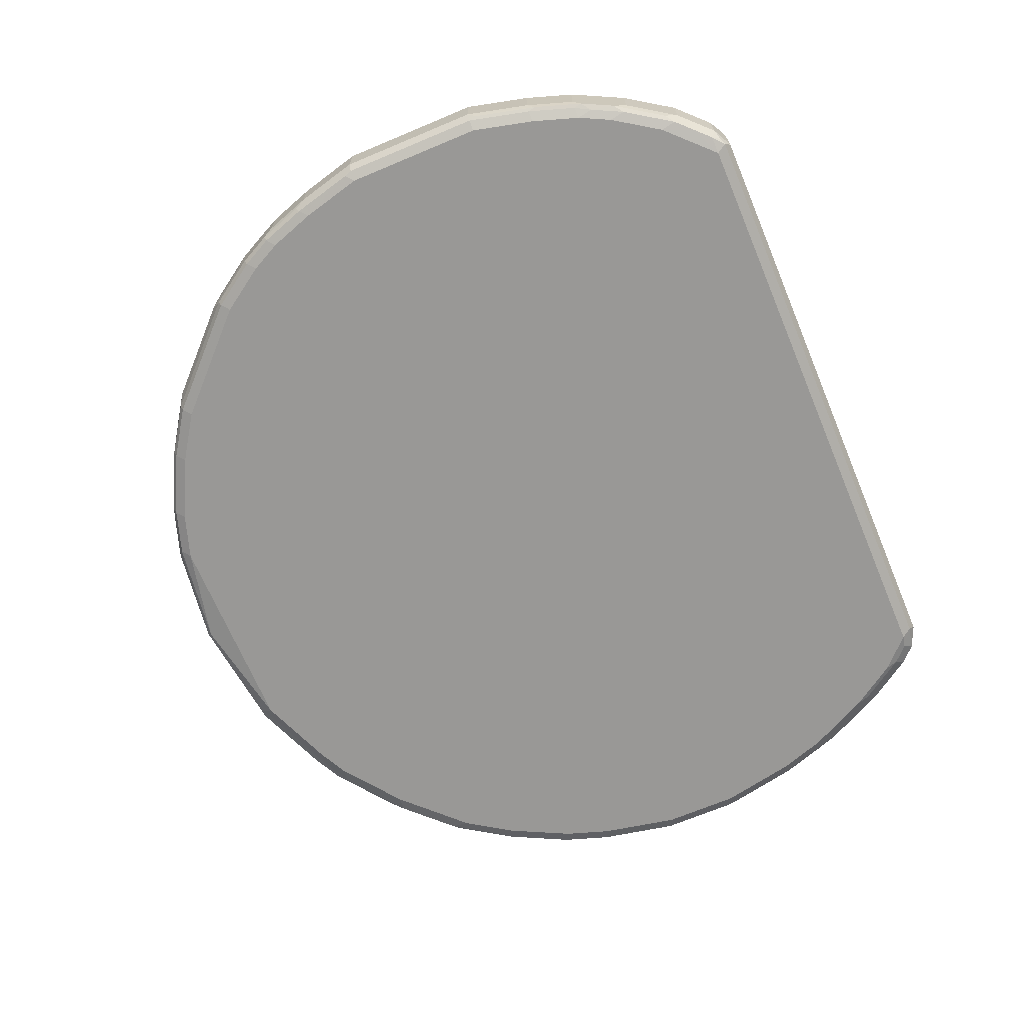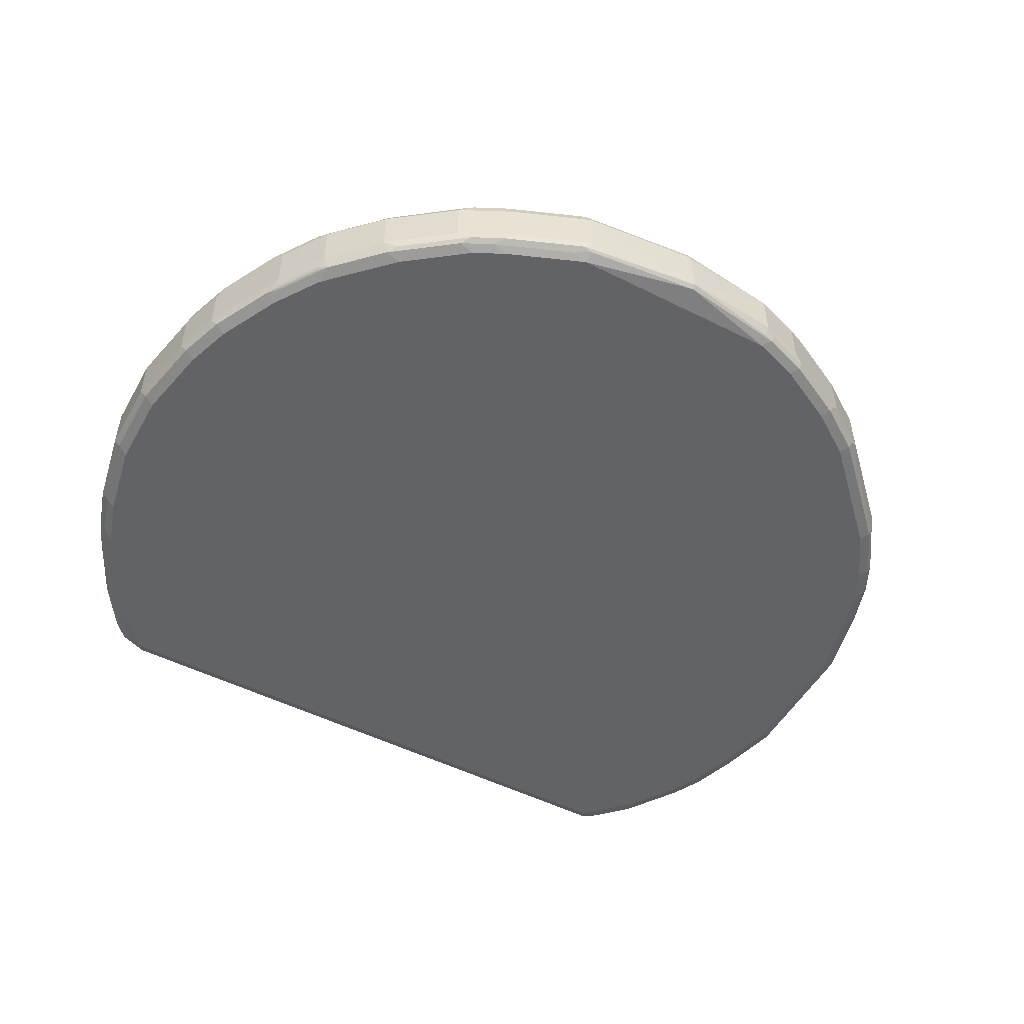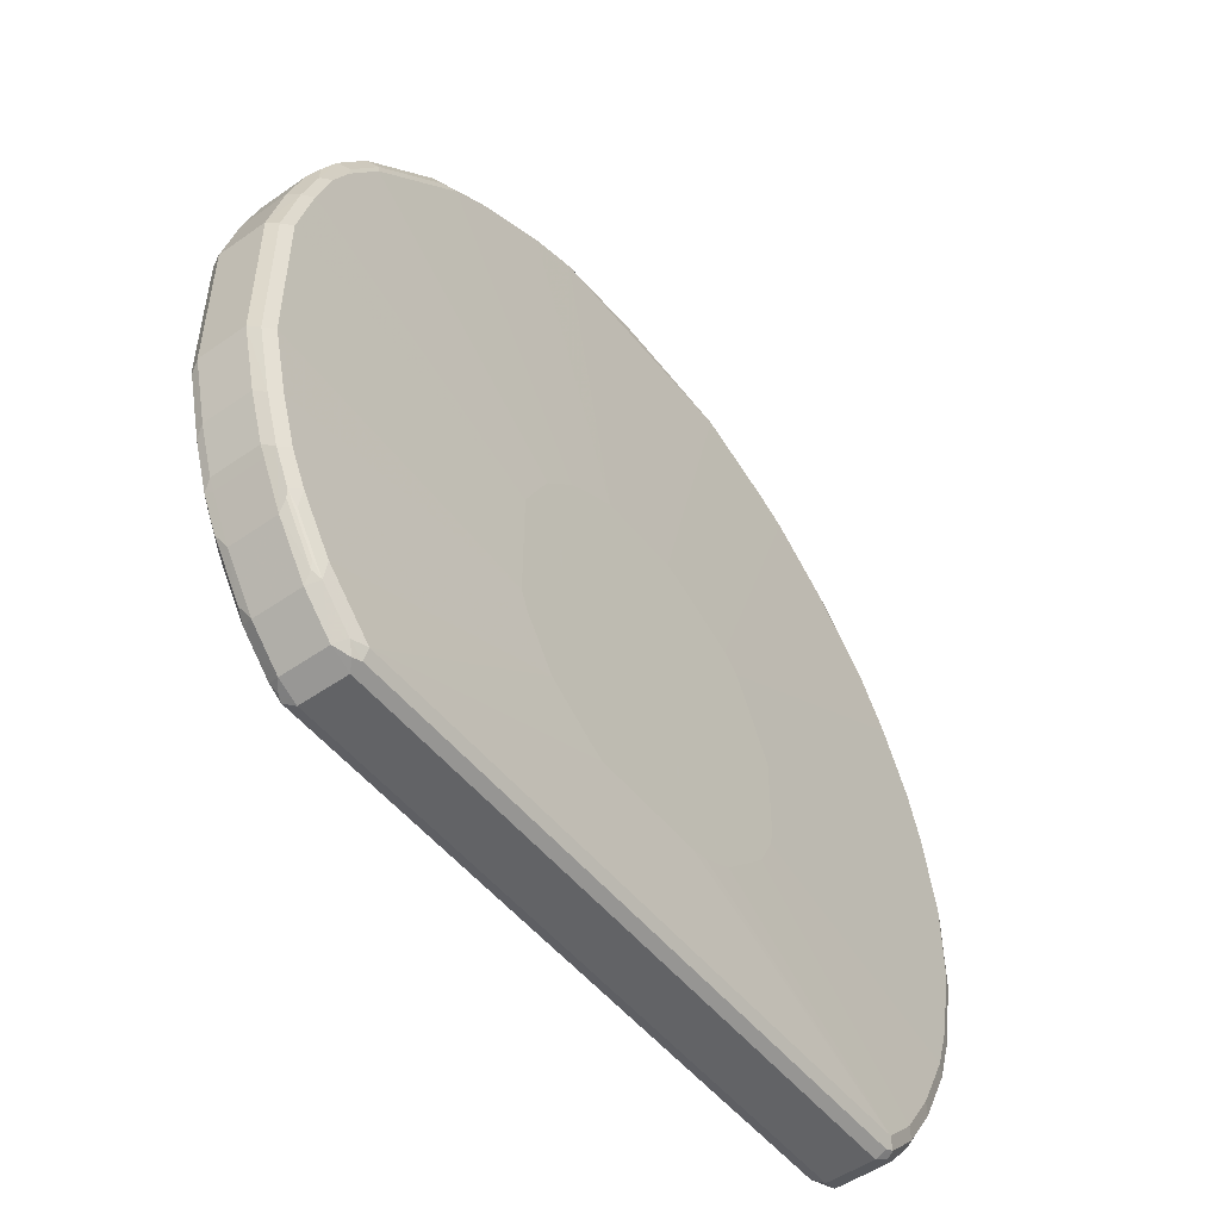
<metadata>
{"format":"obj","ext":"obj","renderer":"f3d","projection":"perspective","resolution":1024,"background":"white","views":[{"elev":-68.6,"azim":112.8,"up":"+Y"},{"elev":-51.0,"azim":-28.7,"up":"+Y"},{"elev":-50.9,"azim":127.4,"up":"+Z"}]}
</metadata>
<code>
v -0.37 -0.6392 -0.2691
v -0.3644 -0.6504 -0.2635
v -0.3924 -0.6448 -0.2579
v -0.37 -0.5887 -0.2691
v 0.3027 -0.6392 -0.2691
v -0.37 -0.656 -0.2522
v -0.384 -0.6532 -0.2495
v 0.3083 -0.6504 -0.2635
v -0.4008 -0.6532 -0.2327
v -0.4092 -0.6448 -0.241
v -0.3924 -0.5943 -0.2579
v -0.3812 -0.5831 -0.2635
v -0.3784 -0.5761 -0.2607
v -0.37 -0.5775 -0.2635
v 0.3027 -0.5887 -0.2691
v 0.3251 -0.6392 -0.2579
v -0.4037 -0.656 -0.2186
v 0.3027 -0.656 -0.2522
v 0.3153 -0.6476 -0.2607
v 0.3216 -0.6518 -0.2522
v -0.4344 -0.6532 -0.1822
v -0.4429 -0.6448 -0.1906
v -0.4092 -0.5943 -0.241
v -0.398 -0.5831 -0.2467
v -0.4121 -0.5761 -0.227
v -0.37 -0.5719 -0.2522
v 0.3027 -0.5719 -0.2522
v 0.3027 -0.5775 -0.2635
v 0.3111 -0.5803 -0.2649
v 0.3251 -0.5887 -0.2579
v 0.3385 -0.6518 -0.2355
v 0.3587 -0.6392 -0.2242
v -0.4373 -0.656 -0.1681
v 0.3364 -0.656 -0.2186
v -0.4429 -0.5943 -0.1906
v -0.4513 -0.6532 -0.1485
v -0.4597 -0.6448 -0.157
v -0.4148 -0.5831 -0.2298
v -0.4457 -0.5761 -0.1766
v -0.4037 -0.5719 -0.2186
v -0.1388 -0.5672 -0.122
v -0.1052 -0.5672 -0.1388
v -0.08673 -0.5672 -0.1419
v 0.03359 -0.5672 -0.1419
v 0.05068 -0.5672 -0.1321
v 0.1006 -0.5672 -0.09866
v 0.3364 -0.5719 -0.2186
v 0.3364 -0.5761 -0.2375
v 0.3195 -0.5761 -0.2544
v 0.3532 -0.5761 -0.2207
v 0.3587 -0.5887 -0.2242
v 0.3532 -0.656 -0.2018
v 0.3553 -0.6518 -0.2186
v 0.3658 -0.6476 -0.2102
v 0.3924 -0.6392 -0.1738
v -0.4541 -0.656 -0.1345
v -0.4597 -0.5943 -0.157
v -0.4822 -0.5831 -0.1121
v -0.4485 -0.5831 -0.1793
v -0.4822 -0.6504 -0.09531
v -0.4765 -0.6448 -0.1233
v -0.4822 -0.6335 -0.1121
v -0.4373 -0.5719 -0.1681
v -0.4793 -0.5761 -0.1093
v -0.4541 -0.5719 -0.1345
v -0.1893 -0.5672 -0.07155
v 0.1343 -0.5672 -0.04821
v 0.3532 -0.5719 -0.2018
v 0.3868 -0.5761 -0.1703
v 0.3644 -0.5775 -0.2074
v 0.3616 -0.5803 -0.2144
v 0.3924 -0.5887 -0.1738
v 0.3868 -0.656 -0.1513
v 0.3889 -0.6518 -0.1681
v 0.3994 -0.6476 -0.1598
v 0.4149 -0.6392 -0.1289
v -0.4709 -0.656 -0.1009
v -0.4877 -0.5887 -0.1009
v -0.499 -0.5831 -0.06164
v -0.499 -0.6504 -0.04485
v -0.4877 -0.6392 -0.1009
v -0.4961 -0.5761 -0.05886
v -0.4709 -0.5719 -0.1009
v -0.2061 -0.5672 -0.03789
v 0.142 -0.5672 -0.02888
v 0.4036 -0.5719 -0.1177
v 0.3868 -0.5719 -0.1513
v 0.398 -0.5775 -0.157
v 0.3952 -0.5803 -0.1639
v 0.4149 -0.5775 -0.1233
v 0.4149 -0.5887 -0.1289
v 0.4057 -0.6518 -0.1345
v 0.4036 -0.656 -0.1177
v 0.4162 -0.6476 -0.1261
v 0.4204 -0.6392 -0.1177
v -0.4877 -0.656 -0.05042
v -0.5045 -0.5887 -0.05042
v -0.499 -0.5775 -0.05042
v -0.5158 -0.6504 0.03927
v -0.5214 -0.6392 0.0337
v -0.5045 -0.6392 -0.05042
v -0.5129 -0.5761 0.02527
v -0.4877 -0.5719 -0.05042
v -0.2093 -0.5672 -0.01946
v -0.5045 -0.5719 0.0337
v 0.142 -0.5672 0.09153
v 0.4372 -0.5719 3.705e-05
v 0.4204 -0.5719 -0.06721
v 0.4204 -0.5887 -0.1177
v 0.4317 -0.5775 -0.07286
v 0.4149 -0.6504 -0.1177
v 0.4204 -0.656 -0.06721
v 0.433 -0.6476 -0.07565
v 0.4372 -0.6392 -0.06721
v -0.5045 -0.656 0.0337
v -0.5214 -0.5887 0.0337
v -0.5158 -0.5775 0.0337
v -0.5158 -0.6504 0.1234
v -0.5214 -0.6392 0.1177
v -0.2093 -0.5672 0.06728
v -0.5045 -0.5719 0.1177
v 0.1251 -0.5672 0.1252
v 0.3868 -0.5719 0.3027
v 0.4036 -0.5719 0.2691
v 0.4204 -0.5719 0.2187
v 0.4372 -0.5719 0.1513
v 0.4485 -0.5775 -0.005533
v 0.4372 -0.5887 -0.06721
v 0.4541 -0.5887 3.705e-05
v 0.4317 -0.6504 -0.06721
v 0.4372 -0.656 3.705e-05
v 0.4541 -0.6392 3.705e-05
v 0.4498 -0.6476 -0.0084
v -0.5045 -0.656 0.1177
v -0.5214 -0.5887 0.1177
v -0.5158 -0.5775 0.1177
v -0.499 -0.6504 0.2074
v -0.5045 -0.6392 0.2018
v -0.1755 -0.5672 0.1346
v -0.4877 -0.5719 0.2018
v -0.4709 -0.5719 0.2522
v -0.4373 -0.5719 0.3196
v 0.1129 -0.5672 0.1467
v 0.3532 -0.5719 0.3531
v 0.384 -0.5747 0.3167
v 0.4009 -0.5747 0.2831
v 0.4149 -0.5775 0.2635
v 0.4317 -0.5775 0.213
v 0.4485 -0.5775 0.1458
v 0.4541 -0.5887 0.1513
v 0.4485 -0.6504 3.705e-05
v 0.4372 -0.656 0.1513
v 0.4541 -0.6392 0.1513
v -0.4877 -0.656 0.2018
v -0.5171 -0.5803 0.1262
v -0.5045 -0.5887 0.2018
v -0.5003 -0.5803 0.2102
v -0.499 -0.5775 0.2018
v -0.4822 -0.6504 0.2579
v -0.4877 -0.6392 0.2522
v -0.1657 -0.5672 0.1516
v -0.4822 -0.5775 0.2522
v -0.473 -0.5761 0.2691
v -0.4394 -0.5761 0.3364
v -0.4037 -0.5719 0.37
v 0.07933 -0.5672 0.1802
v 0.2523 -0.5719 0.4541
v 0.3364 -0.5719 0.37
v 0.3503 -0.5747 0.3672
v 0.3924 -0.5831 0.3251
v 0.4093 -0.5831 0.2915
v 0.4204 -0.5887 0.2691
v 0.4372 -0.5887 0.2187
v 0.4485 -0.6504 0.1513
v 0.4204 -0.656 0.2187
v 0.4456 -0.6518 0.1598
v 0.4372 -0.6392 0.2187
v 0.4317 -0.6448 0.2298
v 0.4317 -0.6504 0.2187
v -0.4709 -0.656 0.2522
v -0.4877 -0.5887 0.2522
v -0.4835 -0.5803 0.2607
v -0.4597 -0.6392 0.3083
v -0.4822 -0.6392 0.2635
v -0.4373 -0.656 0.3196
v -0.4485 -0.6504 0.3251
v -0.4457 -0.6476 0.3322
v -0.4429 -0.6392 0.3419
v -0.1499 -0.5672 0.1671
v -0.3364 -0.5719 0.4373
v -0.4667 -0.5803 0.2943
v -0.4499 -0.5803 0.3279
v -0.4058 -0.5761 0.3868
v 0.05784 -0.5672 0.1924
v 0.2017 -0.5719 0.4877
v 0.2663 -0.5747 0.4513
v 0.3335 -0.5747 0.384
v 0.2831 -0.5747 0.4345
v 0.3587 -0.5831 0.3756
v 0.3924 -0.6335 0.3251
v 0.4149 -0.5943 0.2802
v 0.4204 -0.6392 0.2691
v 0.4288 -0.6518 0.227
v 0.4036 -0.656 0.2691
v 0.4149 -0.6448 0.2802
v -0.4822 -0.5887 0.2635
v -0.4597 -0.5887 0.3083
v -0.4037 -0.656 0.37
v -0.4373 -0.6518 0.3385
v -0.4148 -0.6504 0.3756
v -0.4121 -0.6476 0.3826
v -0.4092 -0.6392 0.3924
v -0.4429 -0.5887 0.3419
v -0.1491 -0.5672 0.168
v -0.3553 -0.5761 0.4373
v -0.288 -0.5761 0.4877
v -0.269 -0.5719 0.4877
v -0.4163 -0.5803 0.3784
v -0.4092 -0.5887 0.3924
v -0.3924 -0.5887 0.4093
v -0.3588 -0.5887 0.4429
v 0.02423 -0.5672 0.2092
v 0.2158 -0.5747 0.4849
v 0.1345 -0.5719 0.5214
v 0.2747 -0.5831 0.4597
v 0.2915 -0.5831 0.4429
v 0.3587 -0.6335 0.3756
v 0.3644 -0.6448 0.3644
v 0.398 -0.6448 0.3139
v 0.412 -0.6518 0.2775
v 0.3952 -0.6518 0.3111
v 0.3868 -0.656 0.3027
v -0.4037 -0.6518 0.3889
v -0.3364 -0.656 0.4373
v -0.3924 -0.6392 0.4093
v -0.1486 -0.5672 0.1682
v -0.349 -0.5803 0.4457
v -0.342 -0.5775 0.4485
v -0.2817 -0.5803 0.4962
v -0.2747 -0.5775 0.4989
v -0.2354 -0.5719 0.5045
v -0.08177 -0.5672 0.2016
v -0.3588 -0.6392 0.4429
v -0.2915 -0.5887 0.4934
v 0.08401 -0.5719 0.5382
v -0.06257 -0.5672 0.2092
v 0.1486 -0.5747 0.5186
v 0.2102 -0.5803 0.4962
v 0.2242 -0.5831 0.4934
v 0.07847 -0.5775 0.5494
v 0.1289 -0.5775 0.5326
v 0.2747 -0.6335 0.4597
v 0.2915 -0.6335 0.4429
v 0.3476 -0.6448 0.3812
v 0.3616 -0.6518 0.3616
v 0.3532 -0.656 0.3531
v -0.3532 -0.6518 0.4394
v -0.2859 -0.6518 0.4899
v -0.269 -0.656 0.4877
v -0.2354 -0.5887 0.5214
v -0.241 -0.5775 0.5157
v -0.1513 -0.5719 0.5382
v -0.08139 -0.5672 0.2018
v -0.3448 -0.6476 0.4499
v -0.2775 -0.6476 0.5003
v -0.2915 -0.6392 0.4934
v -0.0197 -0.5747 0.5522
v 0.157 -0.5831 0.527
v 0.2242 -0.6335 0.4934
v 0.1457 -0.5943 0.5326
v 0.08401 -0.5887 0.555
v 0.09251 -0.5803 0.5466
v -0.02524 -0.5803 0.5634
v 0.1064 -0.5831 0.5438
v 0.213 -0.6448 0.4989
v 0.2634 -0.6448 0.4653
v 0.2971 -0.6448 0.4317
v 0.3364 -0.656 0.37
v 0.2775 -0.6518 0.4457
v -0.2354 -0.656 0.5045
v -0.2522 -0.6518 0.5066
v -0.2354 -0.6392 0.5214
v -0.1513 -0.5887 0.555
v -0.1569 -0.5775 0.5494
v -0.03574 -0.5761 0.555
v -0.2438 -0.6476 0.5171
v -0.02944 -0.5803 0.5634
v 0.1345 -0.5887 0.5382
v 0.1457 -0.6448 0.5326
v -0.0281 -0.5887 0.5662
v -0.02247 -0.5943 0.5662
v -0.02524 -0.6476 0.5677
v 0.08401 -0.6392 0.555
v 0.2102 -0.6518 0.4962
v 0.2607 -0.6518 0.4625
v 0.2523 -0.656 0.4541
v -0.1682 -0.6518 0.5403
v -0.1513 -0.656 0.5382
v -0.1598 -0.6476 0.5508
v -0.1513 -0.6392 0.555
v 0.1345 -0.6392 0.5382
v 0.09528 -0.6448 0.5494
v 0.09251 -0.6518 0.5466
v 0.1429 -0.6518 0.5297
v -0.1513 -0.6504 0.5494
v -0.02524 -0.6518 0.5634
v 0.08401 -0.6504 0.5494
v 0.2017 -0.656 0.4877
v 0.1345 -0.656 0.5214
v 0.08401 -0.656 0.5382
f 178 203 179
f 178 230 203
f 181 206 182
f 182 206 191
f 183 207 206
f 178 205 230
f 183 206 184
f 185 233 209
f 183 213 207
f 185 208 233
f 186 210 211
f 186 233 210
f 185 209 186
f 186 209 233
f 177 205 178
f 183 188 213
f 177 202 205
f 170 201 171
f 175 230 204
f 169 197 199
f 186 211 187
f 168 198 197
f 170 200 205
f 170 205 201
f 170 199 227
f 170 227 200
f 171 201 172
f 172 202 177
f 172 177 173
f 172 201 205
f 172 205 202
f 174 179 176
f 175 176 203
f 175 203 230
f 176 179 203
f 187 211 188
f 200 229 205
f 188 212 219
f 196 225 226
f 196 226 198
f 197 198 226
f 197 226 199
f 199 226 253
f 199 253 227
f 200 227 228
f 200 228 229
f 204 230 231
f 204 231 232
f 205 229 231
f 205 231 230
f 208 234 233
f 168 196 198
f 210 233 211
f 196 249 225
f 196 223 249
f 195 247 223
f 195 224 247
f 188 219 213
f 189 190 214
f 190 193 215
f 190 215 216
f 190 216 217
f 190 217 214
f 191 206 207
f 188 211 212
f 191 207 213
f 192 213 218
f 193 218 219
f 193 219 220
f 193 220 221
f 193 221 215
f 194 222 195
f 195 222 224
f 191 213 192
f 167 196 168
f 137 154 180
f 167 195 223
f 140 162 141
f 141 162 163
f 141 163 142
f 142 164 193
f 142 193 165
f 142 165 161
f 142 163 164
f 143 166 167
f 143 167 168
f 143 168 144
f 144 168 197
f 144 197 169
f 144 169 145
f 145 169 199
f 145 199 170
f 140 158 162
f 145 170 146
f 139 142 161
f 138 160 181
f 211 233 212
f 129 153 132
f 131 151 174
f 131 174 152
f 132 153 174
f 132 174 151
f 132 151 133
f 135 155 136
f 135 156 157
f 135 157 155
f 136 155 157
f 136 157 158
f 137 180 159
f 137 159 160
f 137 160 138
f 138 181 156
f 146 170 147
f 147 170 171
f 147 171 172
f 159 187 188
f 159 188 183
f 160 184 206
f 160 206 181
f 161 165 190
f 161 190 189
f 162 182 163
f 163 182 191
f 163 191 164
f 164 192 218
f 164 218 193
f 164 191 192
f 165 193 190
f 166 194 195
f 166 195 167
f 159 186 187
f 159 185 186
f 159 180 185
f 159 184 160
f 147 172 173
f 147 173 148
f 148 173 150
f 148 150 149
f 150 173 177
f 150 177 153
f 152 174 176
f 167 223 196
f 152 176 175
f 153 178 179
f 153 179 174
f 156 181 182
f 156 182 157
f 157 182 162
f 157 162 158
f 159 183 184
f 153 177 178
f 212 233 235
f 289 302 303
f 212 220 219
f 270 288 301
f 270 301 289
f 271 273 290
f 271 290 291
f 271 291 292
f 271 292 293
f 271 293 301
f 271 301 288
f 271 288 274
f 271 274 272
f 273 287 290
f 275 294 295
f 275 295 276
f 275 289 294
f 276 295 277
f 269 289 275
f 277 295 279
f 267 287 273
f 265 286 282
f 255 278 256
f 255 277 279
f 255 279 278
f 257 258 265
f 257 265 264
f 258 259 280
f 258 280 281
f 258 281 286
f 258 286 265
f 260 282 300
f 260 300 283
f 260 283 284
f 260 284 261
f 262 284 285
f 262 285 267
f 265 282 266
f 278 279 295
f 278 295 296
f 280 297 281
f 293 307 303
f 293 303 302
f 293 302 301
f 294 308 296
f 294 296 295
f 294 304 309
f 294 309 308
f 297 298 305
f 297 305 299
f 298 310 306
f 298 306 305
f 303 307 306
f 303 306 310
f 303 310 309
f 303 309 304
f 292 307 293
f 292 306 307
f 292 305 306
f 292 299 305
f 280 298 297
f 281 297 299
f 281 299 286
f 282 286 299
f 282 299 300
f 283 300 292
f 283 292 290
f 254 277 255
f 283 290 287
f 284 287 285
f 289 301 302
f 129 150 153
f 289 303 304
f 289 304 294
f 290 292 291
f 292 300 299
f 283 287 284
f 253 277 254
f 252 277 253
f 252 276 277
f 222 262 245
f 223 247 248
f 223 248 249
f 224 245 250
f 224 250 251
f 224 251 247
f 225 252 253
f 225 253 226
f 225 249 269
f 225 269 252
f 227 253 254
f 227 254 228
f 228 254 255
f 228 255 231
f 228 231 229
f 222 246 262
f 222 245 224
f 221 239 237
f 221 244 239
f 213 219 218
f 214 217 236
f 215 221 237
f 215 237 238
f 215 238 216
f 216 238 239
f 216 239 240
f 231 255 256
f 216 240 217
f 217 242 236
f 217 240 261
f 217 261 241
f 220 235 243
f 220 243 221
f 221 243 266
f 221 266 244
f 217 241 242
f 212 235 220
f 231 256 232
f 233 257 243
f 247 251 268
f 247 268 248
f 248 268 249
f 249 268 288
f 249 288 270
f 249 270 289
f 249 289 269
f 250 271 272
f 250 272 251
f 250 273 271
f 251 272 274
f 251 274 288
f 251 288 268
f 252 269 275
f 252 275 276
f 246 263 262
f 245 262 267
f 245 273 250
f 245 267 273
f 233 243 235
f 234 258 257
f 234 259 258
f 237 239 238
f 239 244 260
f 239 260 261
f 239 261 240
f 233 234 257
f 241 261 284
f 241 262 263
f 241 263 242
f 243 257 264
f 243 264 265
f 243 265 266
f 244 266 282
f 244 282 260
f 241 284 262
f 127 150 129
f 267 285 287
f 125 149 126
f 26 41 42
f 26 42 43
f 26 43 44
f 26 44 27
f 27 44 45
f 27 45 46
f 27 46 47
f 27 47 48
f 27 48 49
f 28 49 29
f 29 49 30
f 30 48 50
f 30 50 51
f 30 49 48
f 31 52 34
f 26 40 41
f 31 32 53
f 25 63 40
f 25 59 39
f 16 31 20
f 16 20 19
f 16 30 51
f 16 51 32
f 16 32 31
f 18 20 31
f 18 31 34
f 21 33 22
f 22 33 36
f 22 36 37
f 22 37 57
f 22 57 35
f 23 35 38
f 24 38 25
f 25 38 59
f 25 39 63
f 31 53 52
f 32 54 53
f 32 51 72
f 41 104 120
f 41 120 139
f 41 139 161
f 41 161 189
f 41 189 214
f 41 214 236
f 41 236 242
f 41 242 263
f 41 263 246
f 41 246 222
f 41 222 194
f 41 194 166
f 41 166 143
f 41 143 122
f 41 122 106
f 41 84 104
f 41 66 84
f 40 66 41
f 40 63 66
f 32 72 55
f 32 55 54
f 33 56 36
f 35 57 58
f 35 58 59
f 35 59 38
f 36 56 60
f 15 29 30
f 36 60 37
f 37 61 62
f 37 62 58
f 37 58 57
f 39 59 58
f 39 58 64
f 39 64 65
f 39 65 63
f 37 60 61
f 15 28 29
f 13 28 14
f 13 27 28
f 5 15 30
f 5 30 16
f 5 16 8
f 6 17 7
f 6 18 34
f 6 34 52
f 6 52 73
f 6 73 93
f 6 93 112
f 6 112 131
f 6 131 152
f 6 152 175
f 6 175 204
f 6 204 232
f 6 232 256
f 4 28 15
f 4 14 28
f 4 13 14
f 4 12 13
f 1 2 3
f 1 3 11
f 1 11 4
f 1 4 15
f 1 15 5
f 1 5 8
f 1 8 2
f 6 256 278
f 2 6 7
f 2 8 18
f 2 18 6
f 3 9 10
f 3 10 23
f 3 23 11
f 3 7 9
f 4 11 12
f 2 7 3
f 41 106 85
f 6 278 296
f 6 308 309
f 8 20 18
f 9 17 33
f 9 33 21
f 9 21 22
f 9 22 10
f 10 22 35
f 10 35 23
f 11 23 38
f 11 38 24
f 11 24 12
f 12 24 25
f 12 25 13
f 13 25 40
f 13 40 26
f 13 26 27
f 8 19 20
f 8 16 19
f 7 17 9
f 127 149 150
f 6 309 310
f 6 310 298
f 6 298 280
f 6 280 259
f 6 259 234
f 6 234 208
f 6 208 185
f 6 296 308
f 6 185 180
f 6 154 134
f 6 134 115
f 6 115 96
f 6 96 77
f 6 77 56
f 6 56 33
f 6 33 17
f 6 180 154
f 41 85 67
f 27 49 28
f 41 46 45
f 97 116 98
f 98 116 117
f 99 115 134
f 99 134 118
f 99 118 119
f 99 119 100
f 100 119 135
f 100 135 116
f 102 117 105
f 104 105 121
f 104 121 120
f 105 117 136
f 105 136 121
f 106 122 123
f 106 123 124
f 97 100 116
f 97 101 100
f 95 128 114
f 95 109 128
f 86 108 110
f 86 110 90
f 86 90 87
f 87 90 88
f 88 90 89
f 90 109 91
f 90 110 128
f 106 124 125
f 90 128 109
f 92 111 93
f 93 111 130
f 93 130 112
f 94 95 114
f 94 114 113
f 94 113 130
f 94 130 111
f 92 94 111
f 85 108 86
f 106 125 126
f 107 149 127
f 120 121 140
f 120 140 141
f 120 141 142
f 120 142 139
f 121 136 158
f 121 158 140
f 122 143 123
f 123 143 144
f 123 144 145
f 123 145 146
f 123 146 124
f 124 146 147
f 124 147 148
f 124 148 125
f 125 148 149
f 119 156 135
f 119 138 156
f 119 137 138
f 118 137 119
f 107 127 110
f 107 110 108
f 110 127 129
f 110 129 128
f 112 130 151
f 41 67 46
f 113 114 132
f 107 126 149
f 113 132 133
f 113 151 130
f 114 128 129
f 114 129 132
f 116 135 136
f 116 136 117
f 118 134 154
f 118 154 137
f 113 133 151
f 85 107 108
f 112 151 131
f 85 106 126
f 55 91 76
f 55 76 75
f 56 77 60
f 58 62 81
f 58 81 78
f 58 78 97
f 58 97 79
f 58 79 82
f 58 82 64
f 60 77 96
f 60 96 80
f 60 80 101
f 60 101 81
f 60 81 61
f 61 81 62
f 55 72 91
f 54 55 75
f 53 75 74
f 53 54 75
f 85 126 107
f 41 45 44
f 41 44 43
f 41 43 42
f 46 67 68
f 46 68 47
f 47 68 50
f 63 65 66
f 47 50 48
f 50 87 69
f 50 69 88
f 50 88 70
f 50 70 71
f 50 71 51
f 51 71 72
f 52 74 73
f 50 68 87
f 64 82 103
f 52 53 74
f 64 83 65
f 78 81 101
f 78 101 97
f 79 97 98
f 79 98 82
f 80 96 115
f 80 115 99
f 80 100 101
f 82 98 117
f 82 117 102
f 82 102 105
f 82 105 103
f 83 103 84
f 84 103 105
f 64 103 83
f 84 105 104
f 76 95 94
f 76 109 95
f 80 99 100
f 75 94 92
f 65 84 66
f 76 91 109
f 67 85 86
f 67 86 87
f 67 87 68
f 70 88 89
f 70 89 71
f 69 87 88
f 65 83 84
f 72 89 90
f 72 90 91
f 73 74 92
f 73 92 93
f 74 75 92
f 71 89 72
f 75 76 94

</code>
